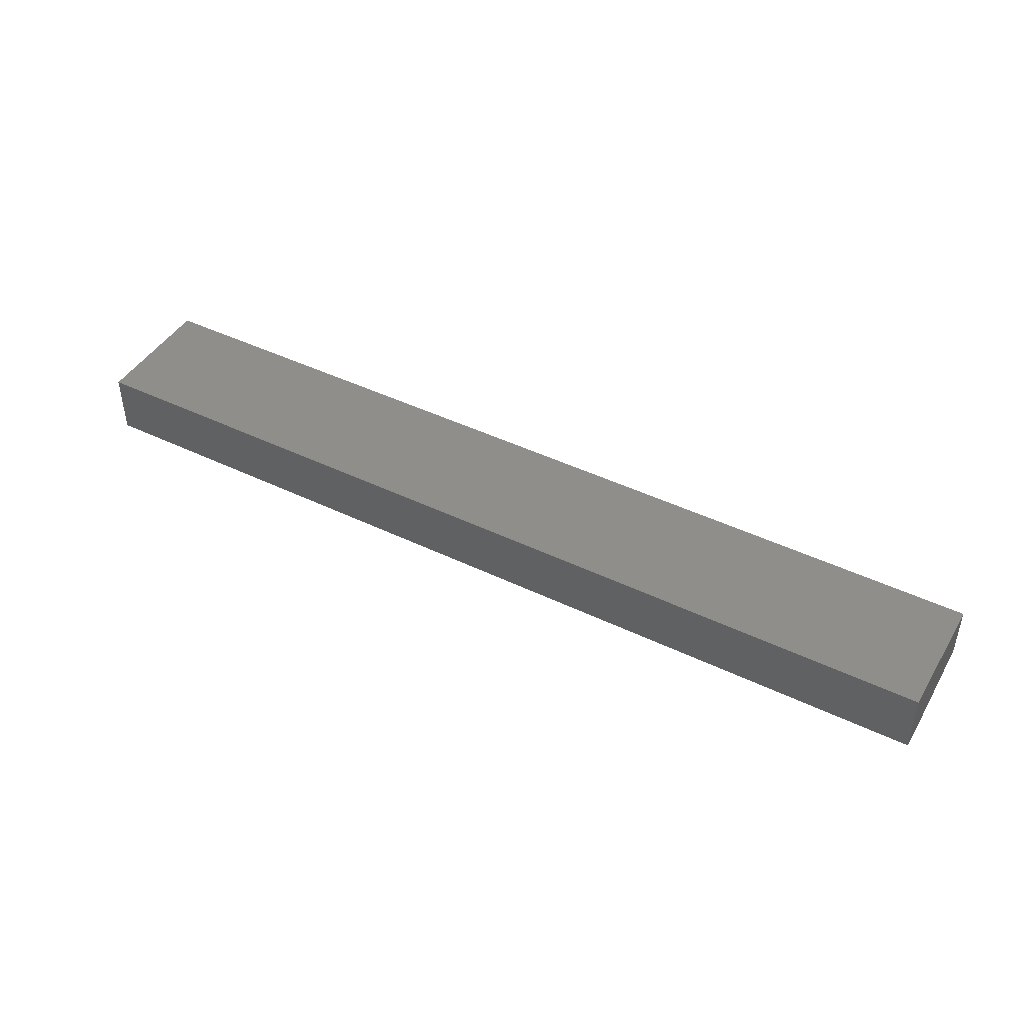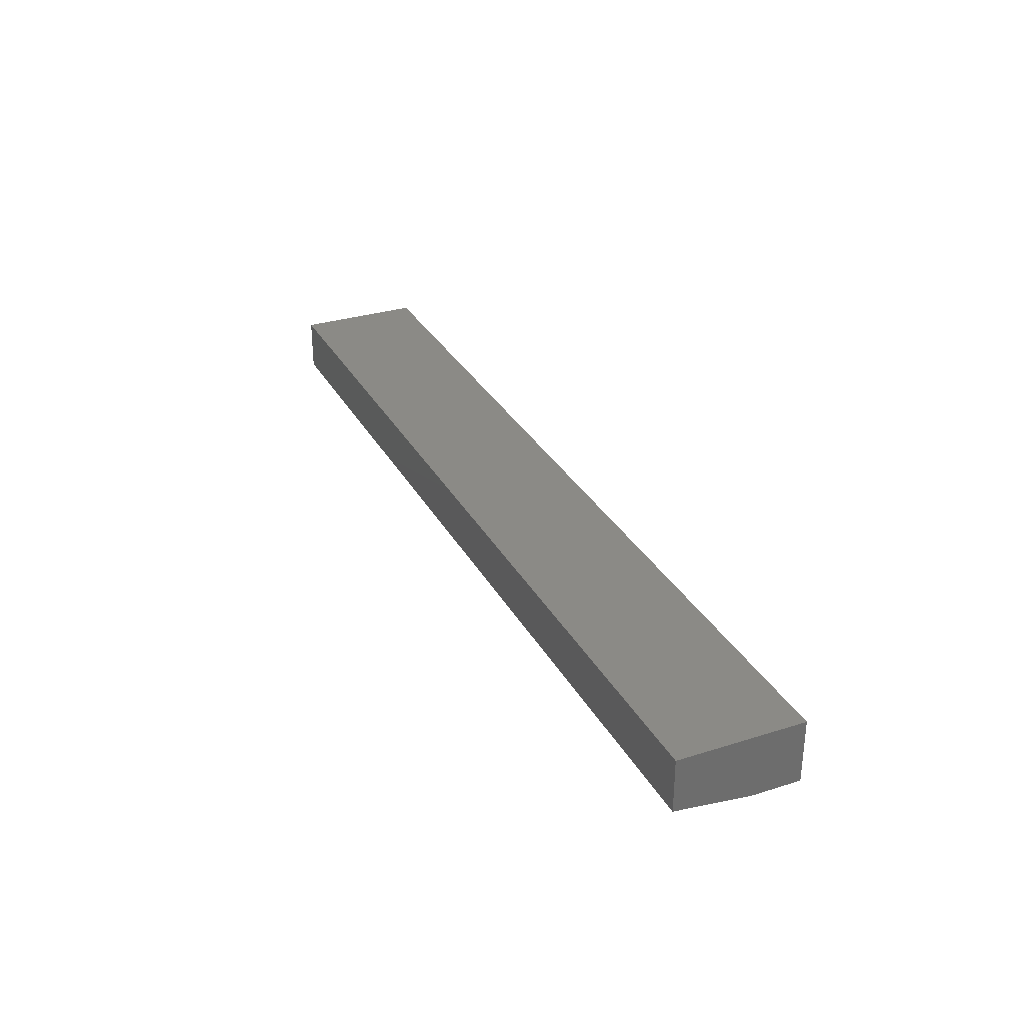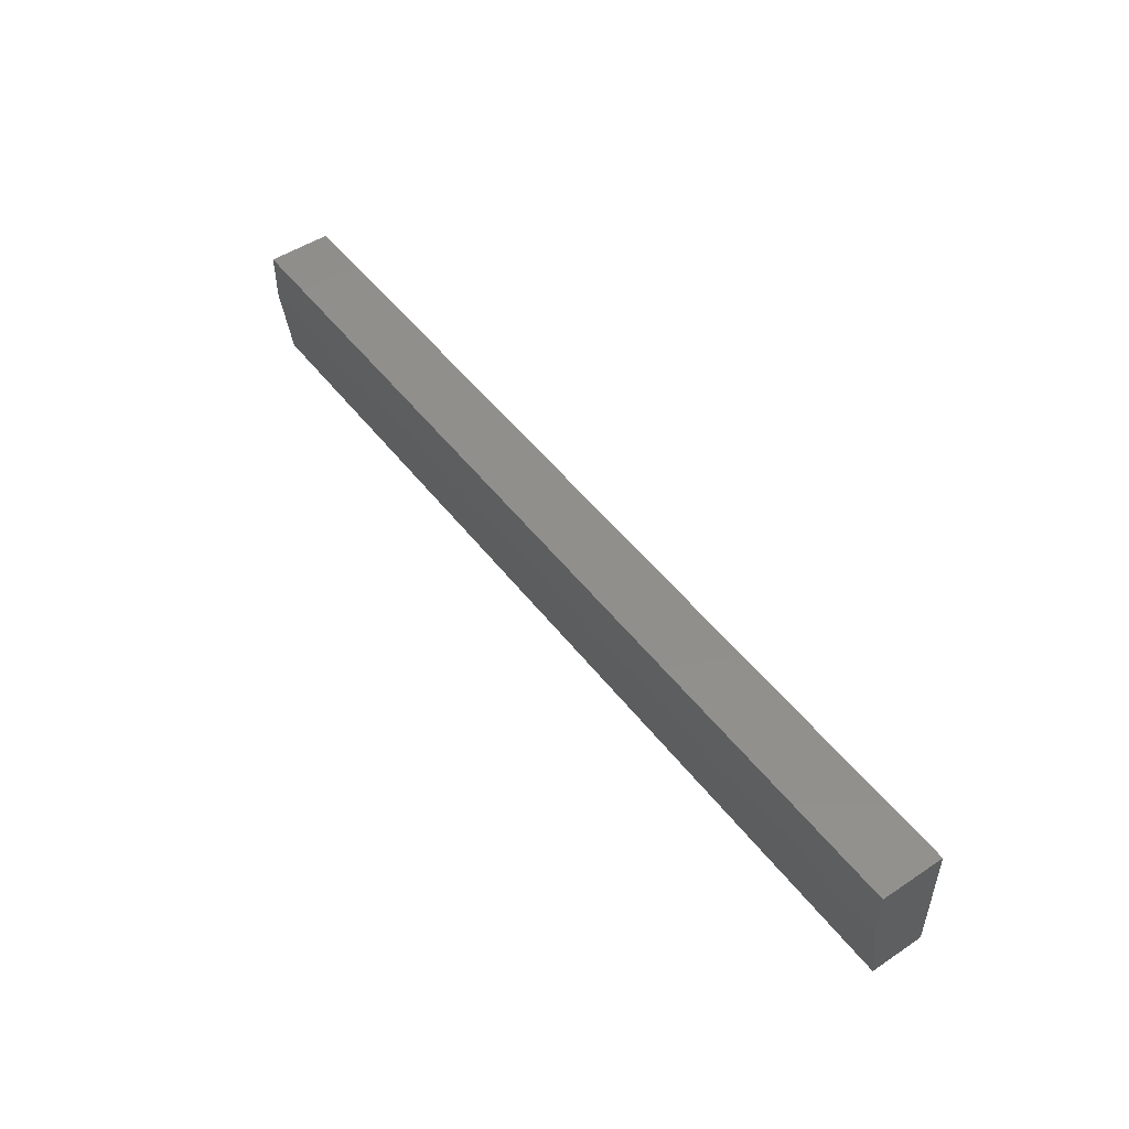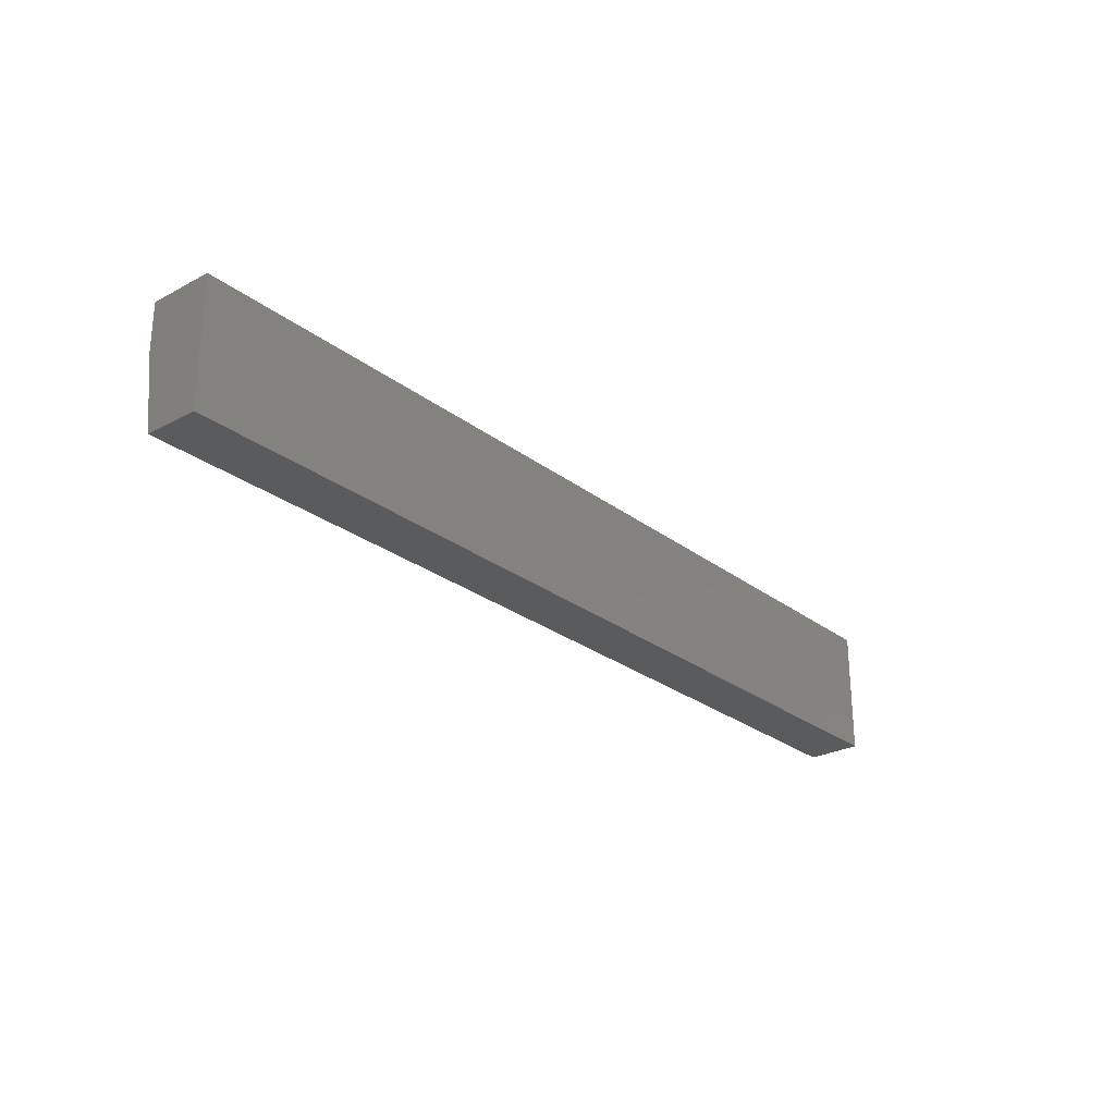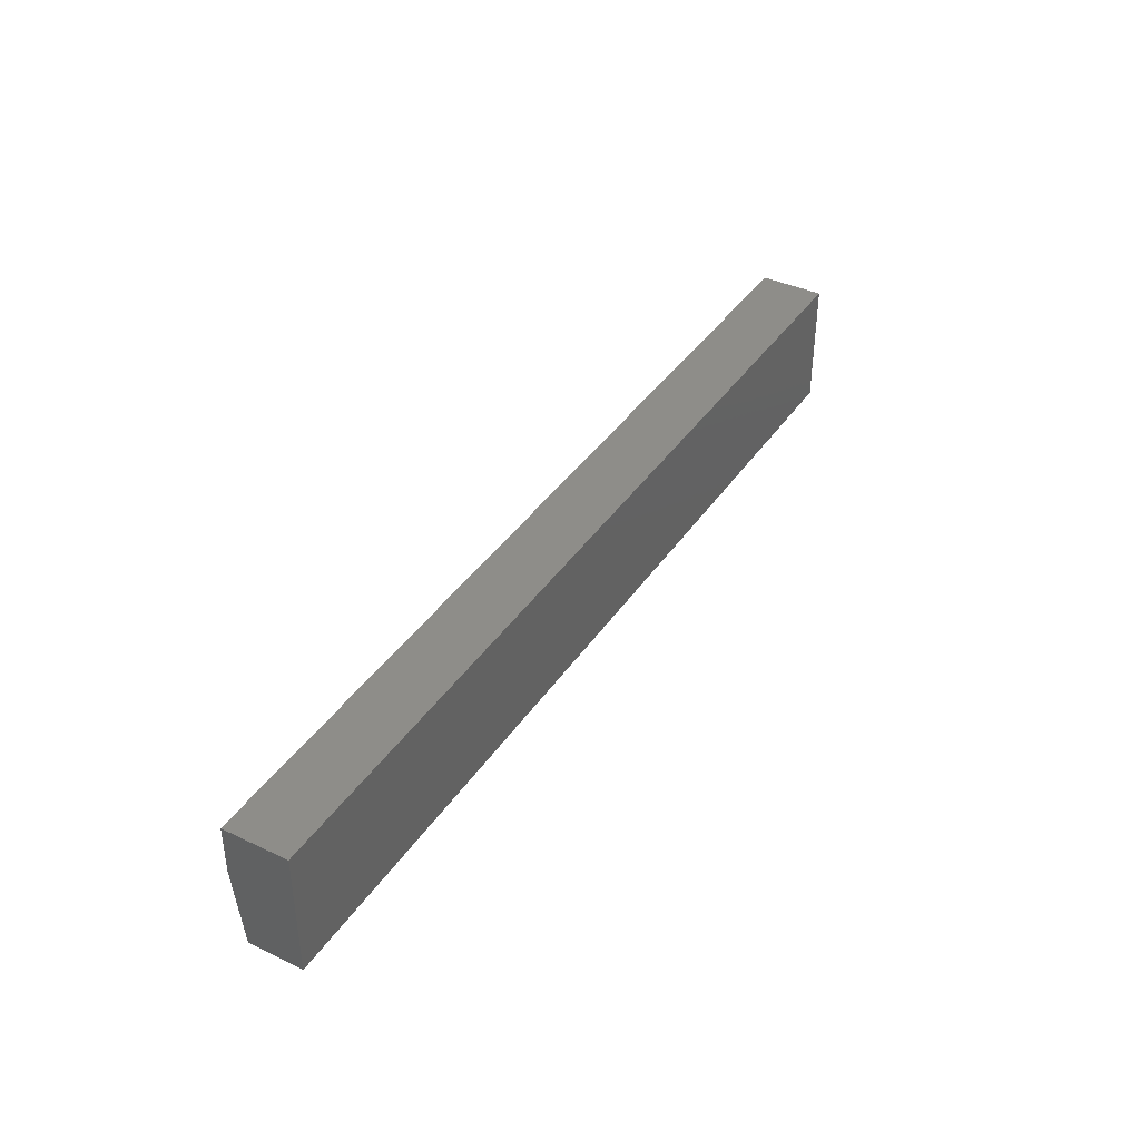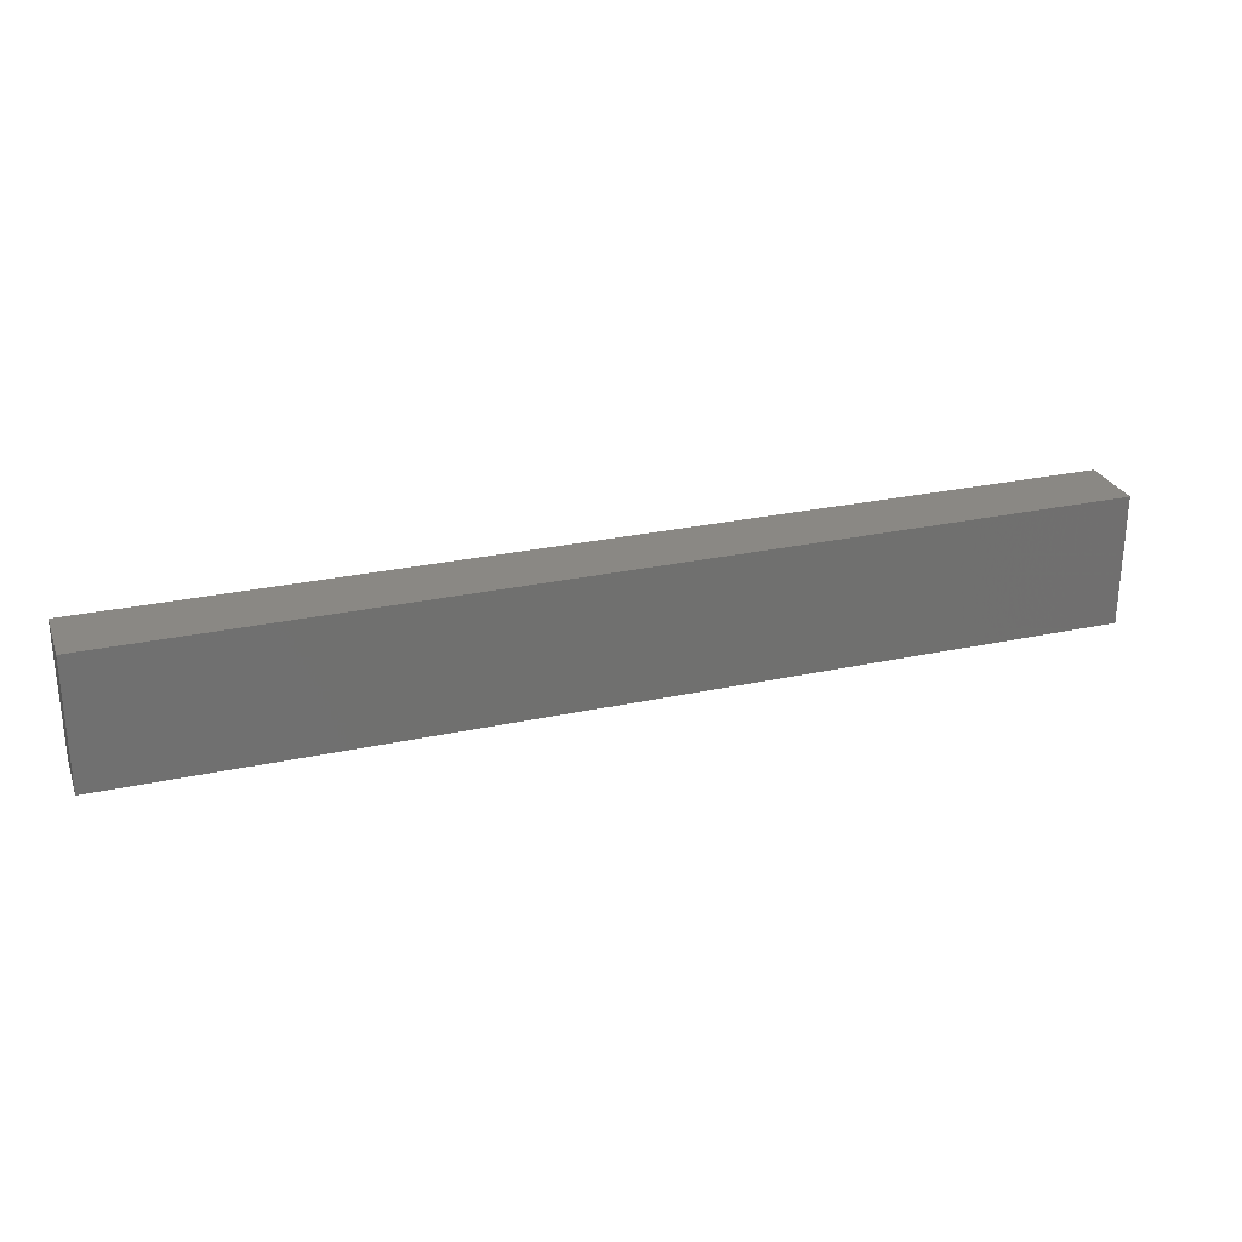
<metadata>
{"format":"stl","ext":"stl","renderer":"f3d","projection":"perspective","resolution":1024,"background":"white","views":[{"elev":44.6,"azim":-150.7,"up":"+Z"},{"elev":30.9,"azim":65.7,"up":"+Z"},{"elev":49.9,"azim":-126.1,"up":"+Y"},{"elev":-26.4,"azim":-49.9,"up":"+Y"},{"elev":39.3,"azim":-59.5,"up":"+Y"},{"elev":27.3,"azim":-18.6,"up":"+Y"}]}
</metadata>
<code>
# stl→obj: 10 verts, 16 faces
v 0.75 0.1016 0.05132
v 0.75 3.142e-18 0.05132
v 0.75 0.1016 -6.219e-18
v 0.75 4.784e-19 0.007812
v 0.75 0.0625 -3.827e-18
v 0 0.0625 -3.827e-18
v 0 4.784e-19 0.007812
v 0 0.1016 -6.219e-18
v 0 3.142e-18 0.05132
v 0 0.1016 0.05132
f 1 2 3
f 3 2 4
f 3 4 5
f 6 7 8
f 8 7 9
f 8 9 10
f 9 7 2
f 2 7 4
f 6 8 5
f 5 8 3
f 4 7 5
f 5 7 6
f 10 9 1
f 1 9 2
f 8 10 3
f 3 10 1

</code>
